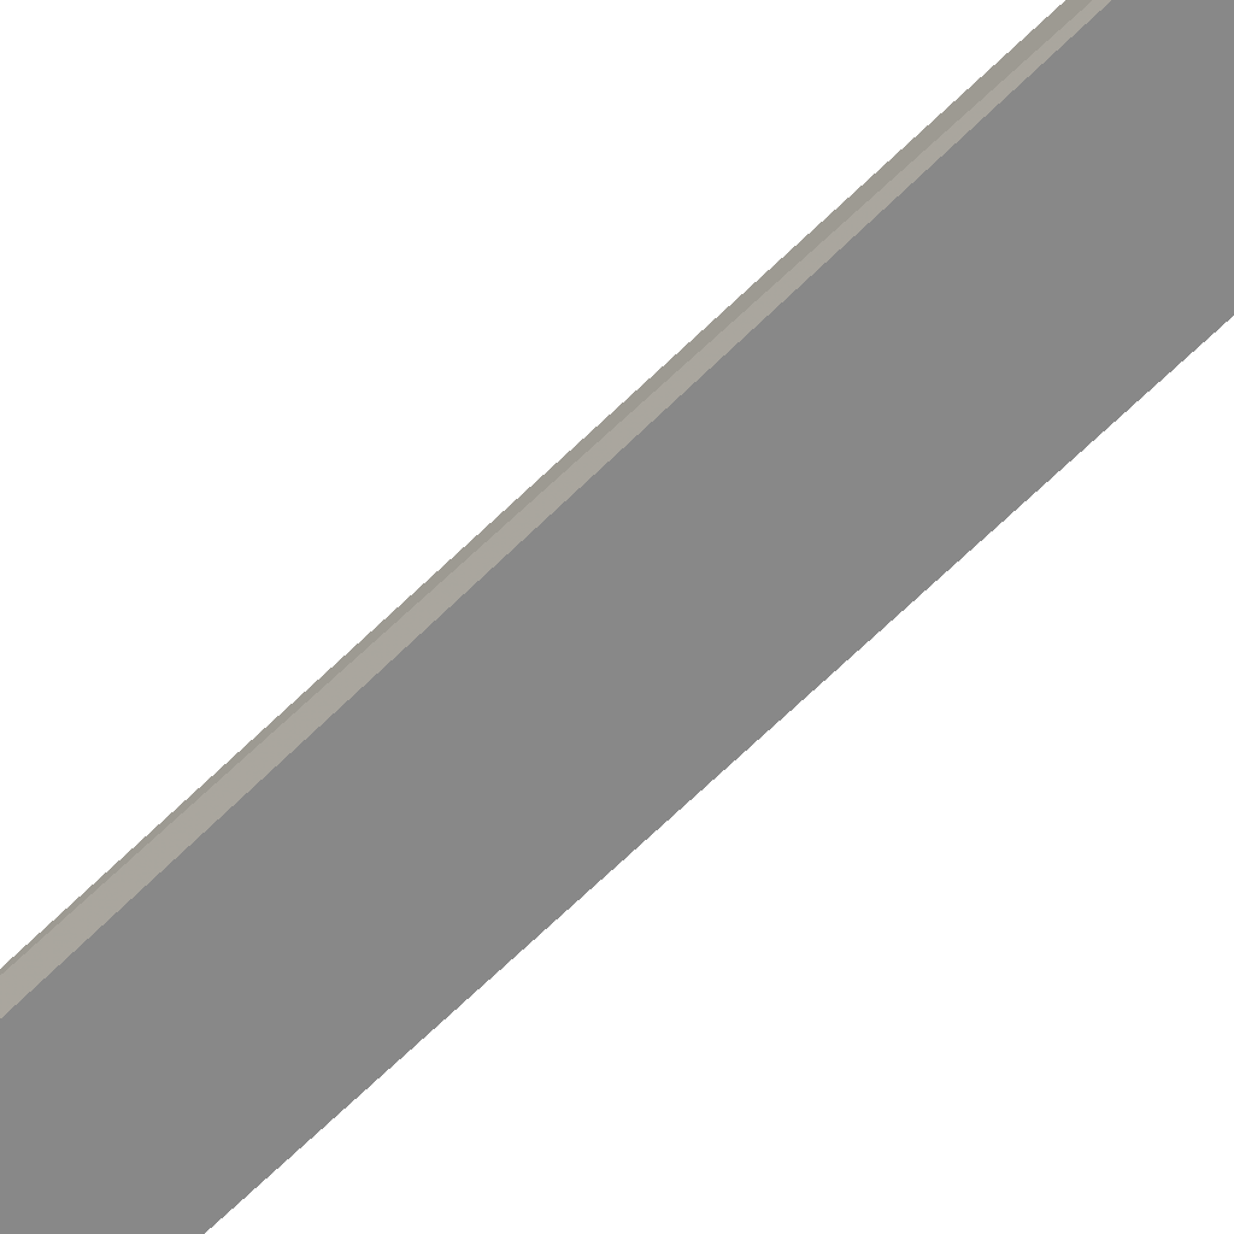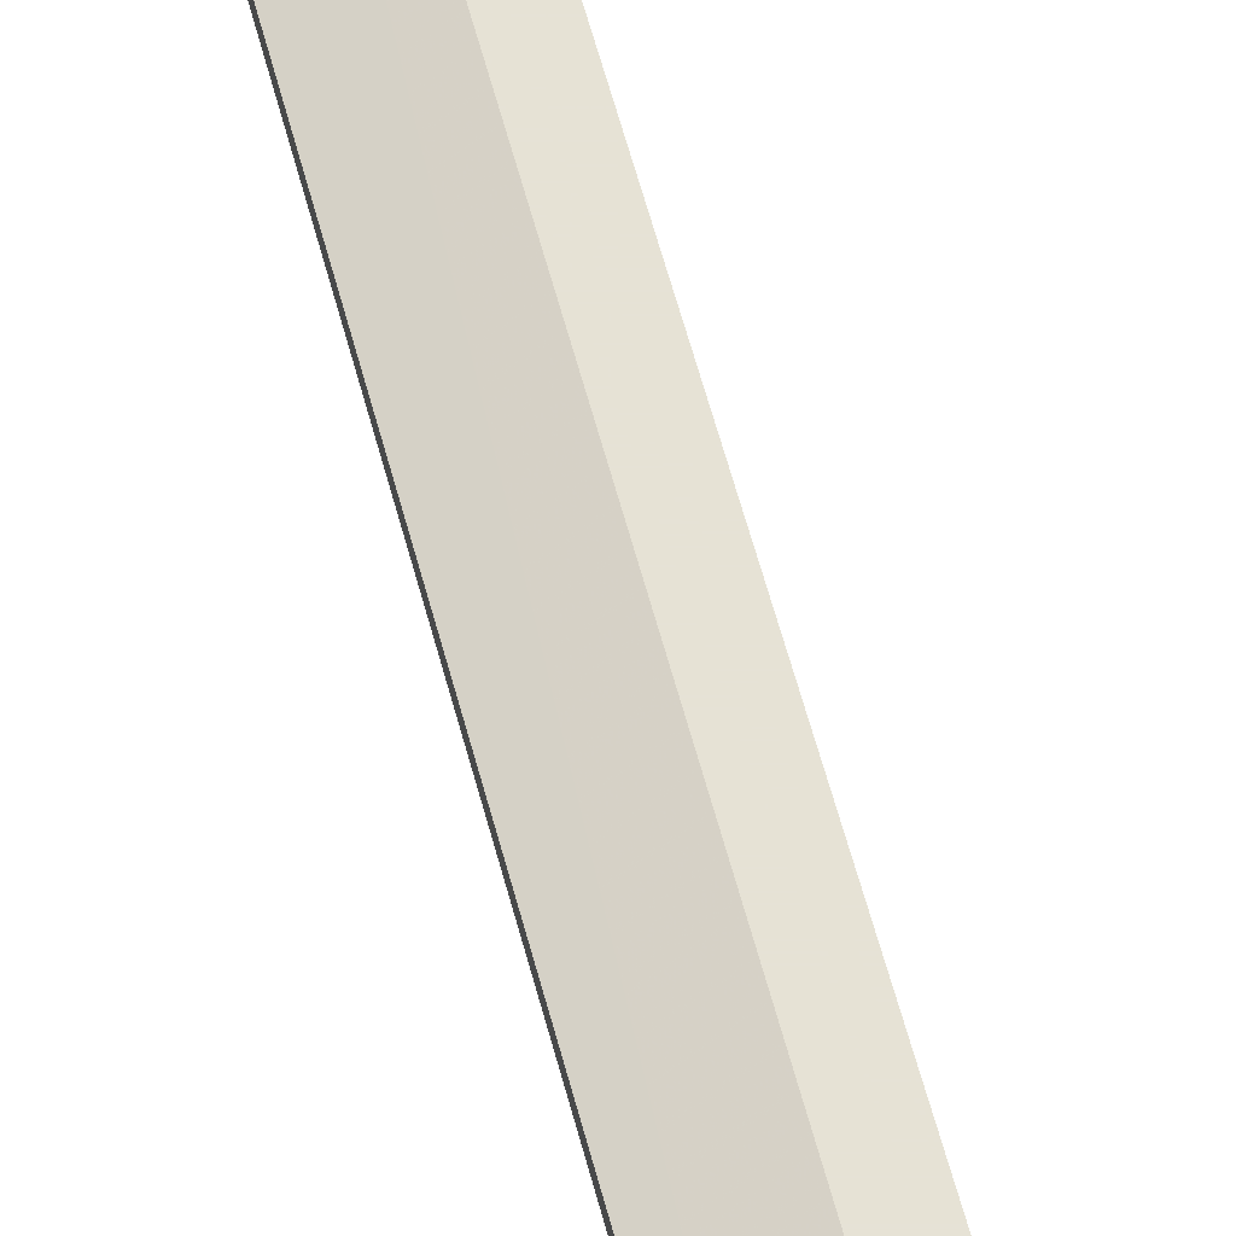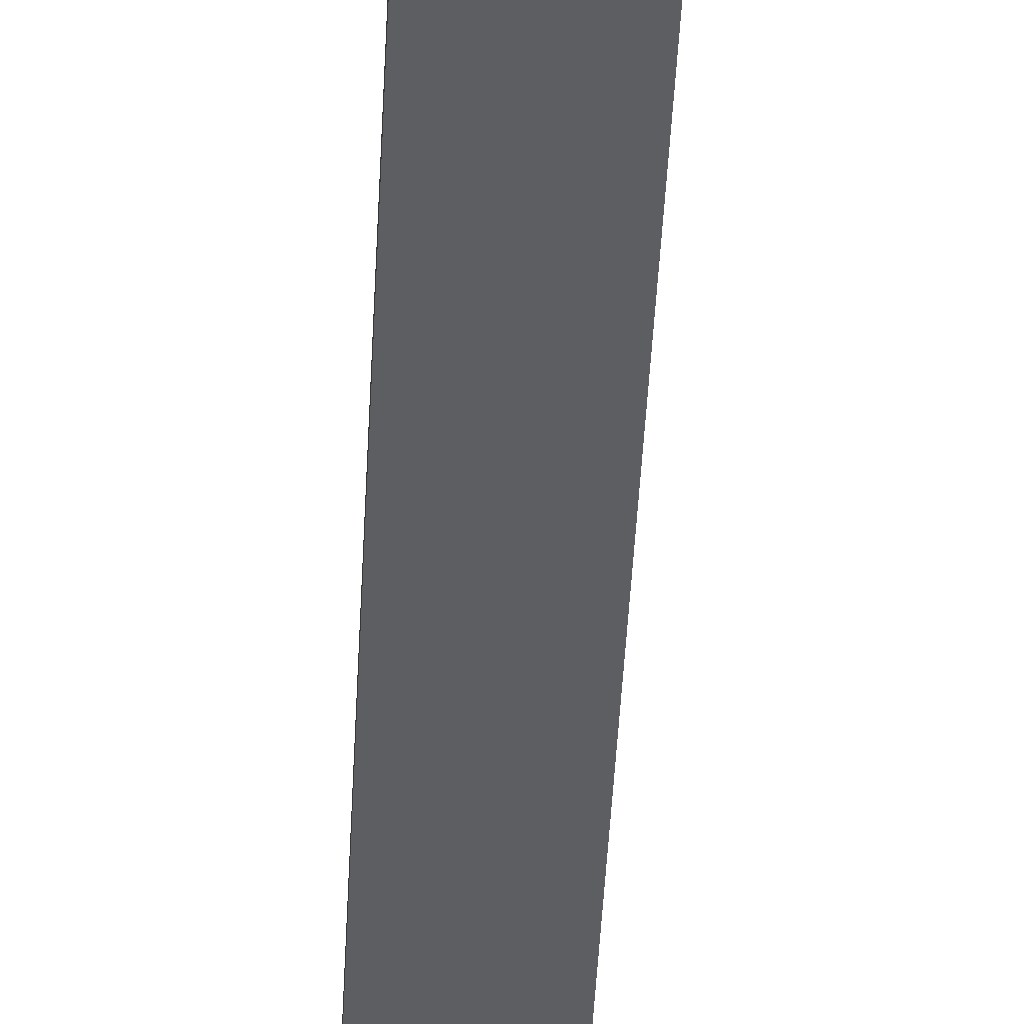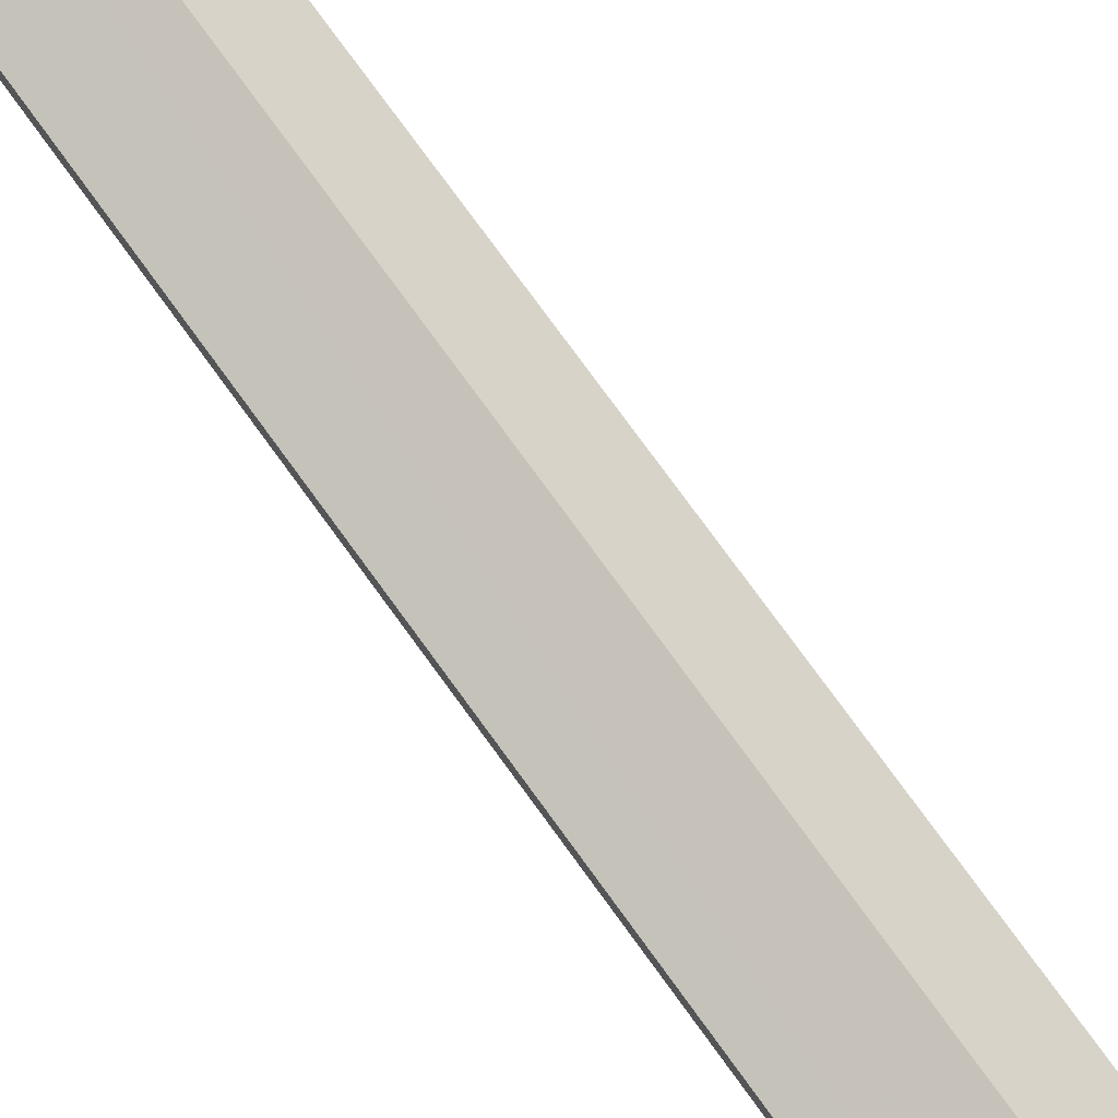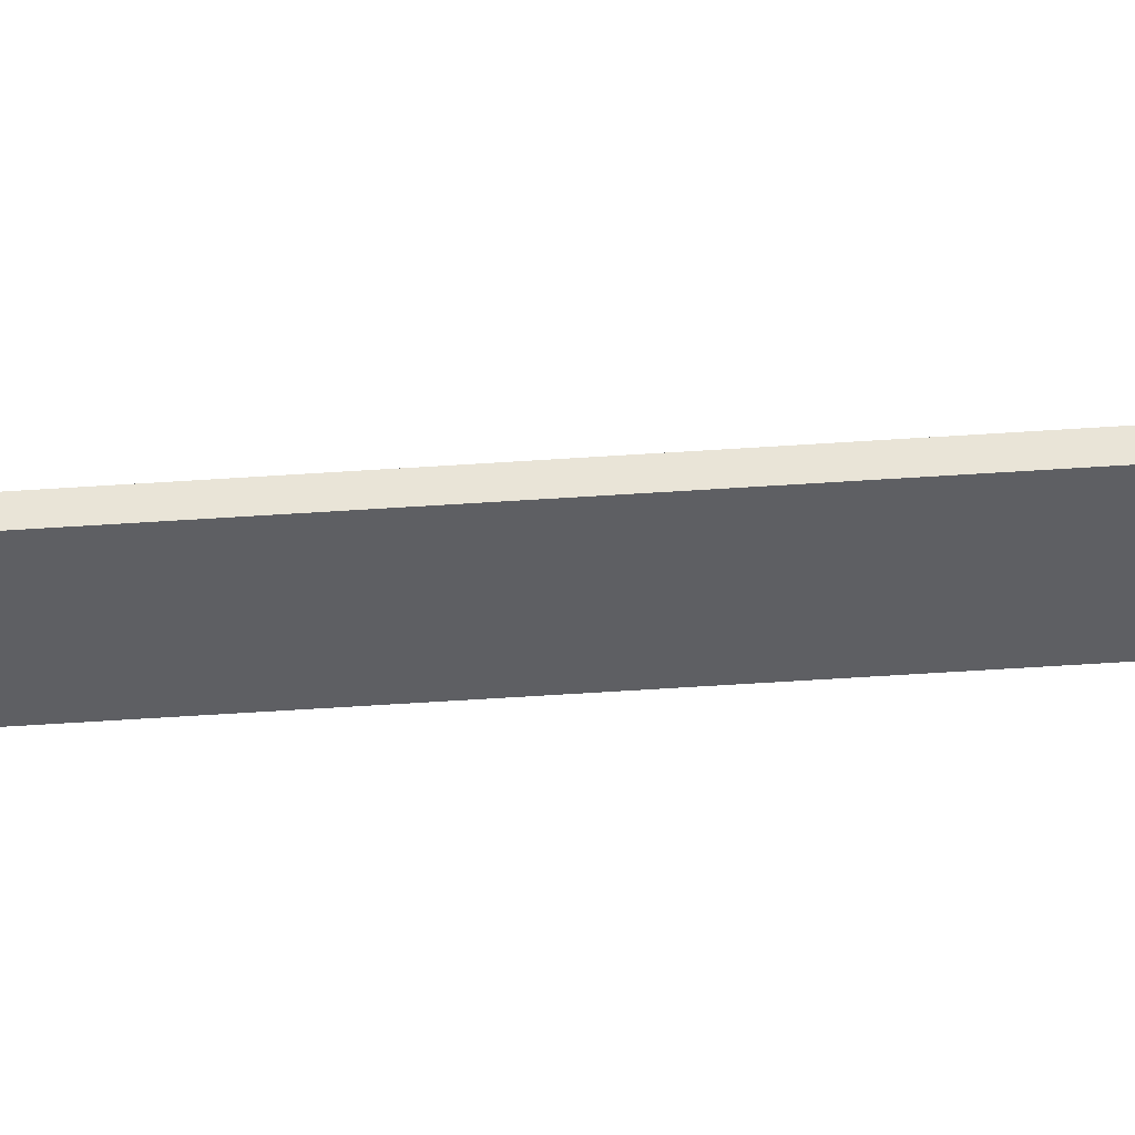
<metadata>
{"format":"obj","ext":"obj","renderer":"f3d","projection":"perspective","resolution":1024,"background":"white","views":[{"elev":-62.7,"azim":-51.6,"up":"+Y"},{"elev":63.9,"azim":157.7,"up":"+Y"},{"elev":-38.6,"azim":170.4,"up":"+Y"},{"elev":76.5,"azim":137.0,"up":"+Y"},{"elev":-41.0,"azim":87.9,"up":"+Y"}]}
</metadata>
<code>
v -0.7398 0.06502 -0.03735
v -0.7081 0.06729 -0.1849
v -0.7081 0.06502 -0.1849
v -0.7285 0.06729 -0.02146
v -0.7194 0.06956 -0.1985
v -0.7421 0.06956 -0.01464
v -0.7194 0.06502 -0.1985
v -0.7308 0.06502 -0.01464
v -0.7376 0.06956 -0.01464
v -0.7172 0.06956 -0.1803
v -0.7421 0.06502 -0.01464
v -0.7081 0.06729 -0.1985
v -0.7285 0.06502 -0.02146
v -0.724 0.06956 -0.1644
f 5 7 14
f 3 2 4
f 3 1 7
f 1 3 8
f 6 8 9
f 4 2 9
f 5 6 9
f 8 4 9
f 5 9 10
f 9 2 10
f 6 1 11
f 1 8 11
f 8 6 11
f 2 3 12
f 3 7 12
f 7 5 12
f 5 10 12
f 10 2 12
f 3 4 13
f 8 3 13
f 4 8 13
f 6 5 14
f 1 6 14
f 7 1 14

</code>
